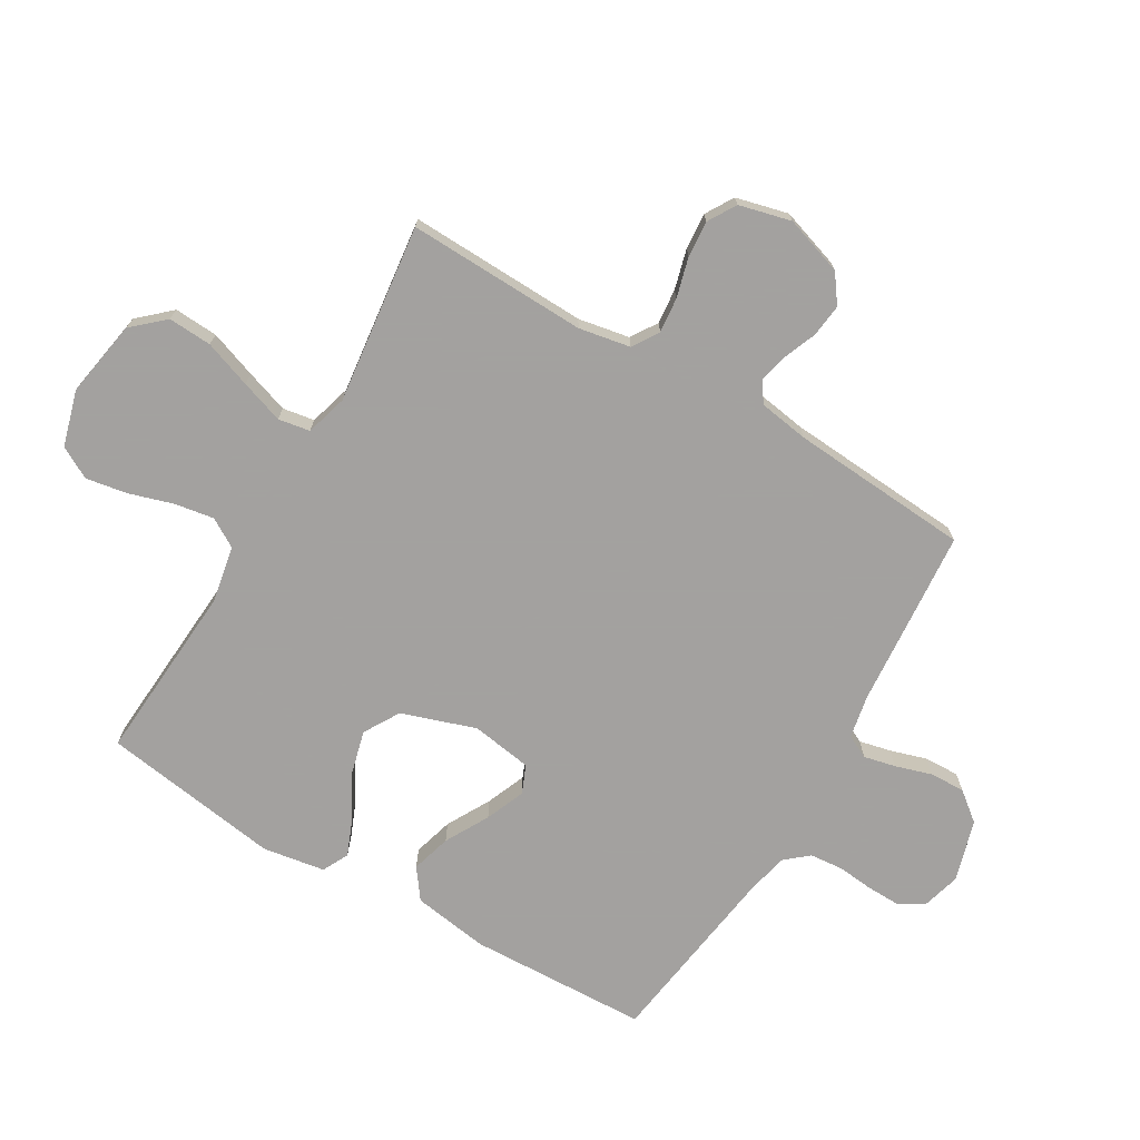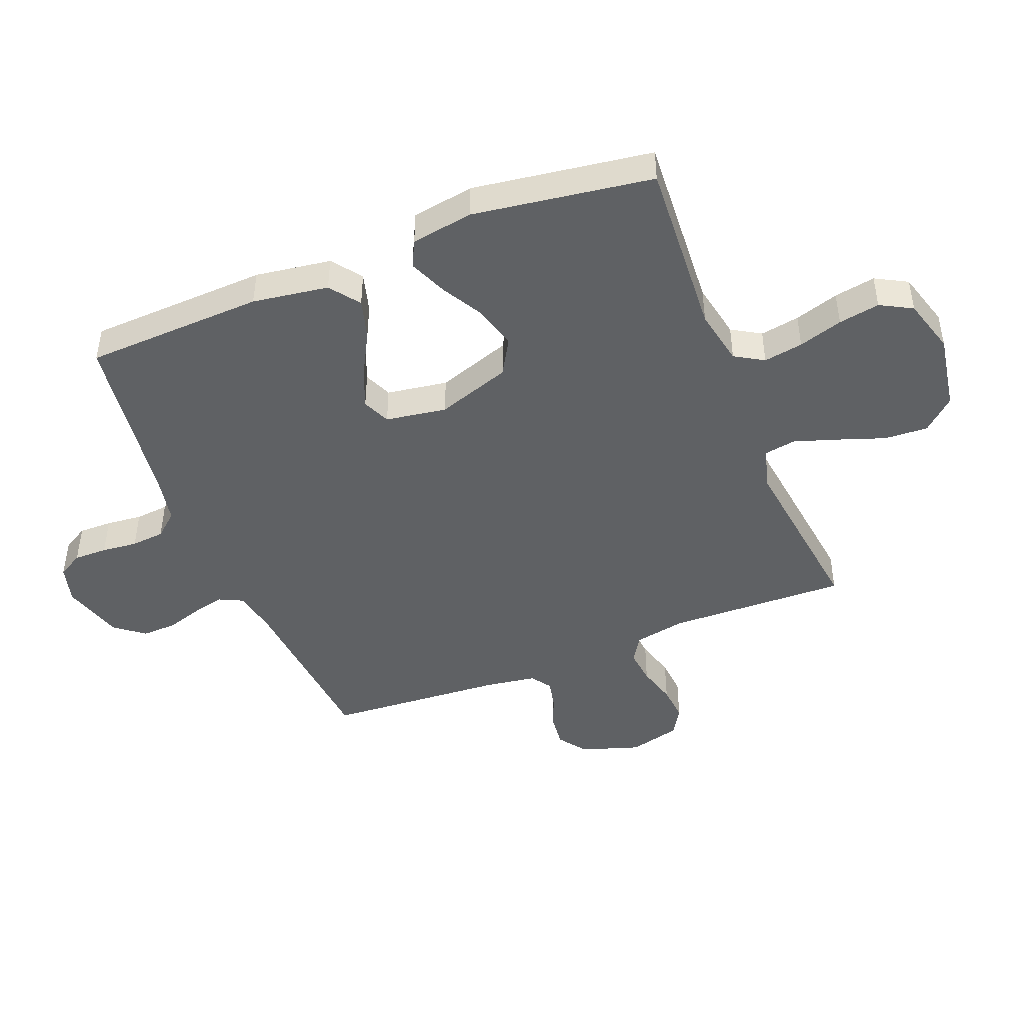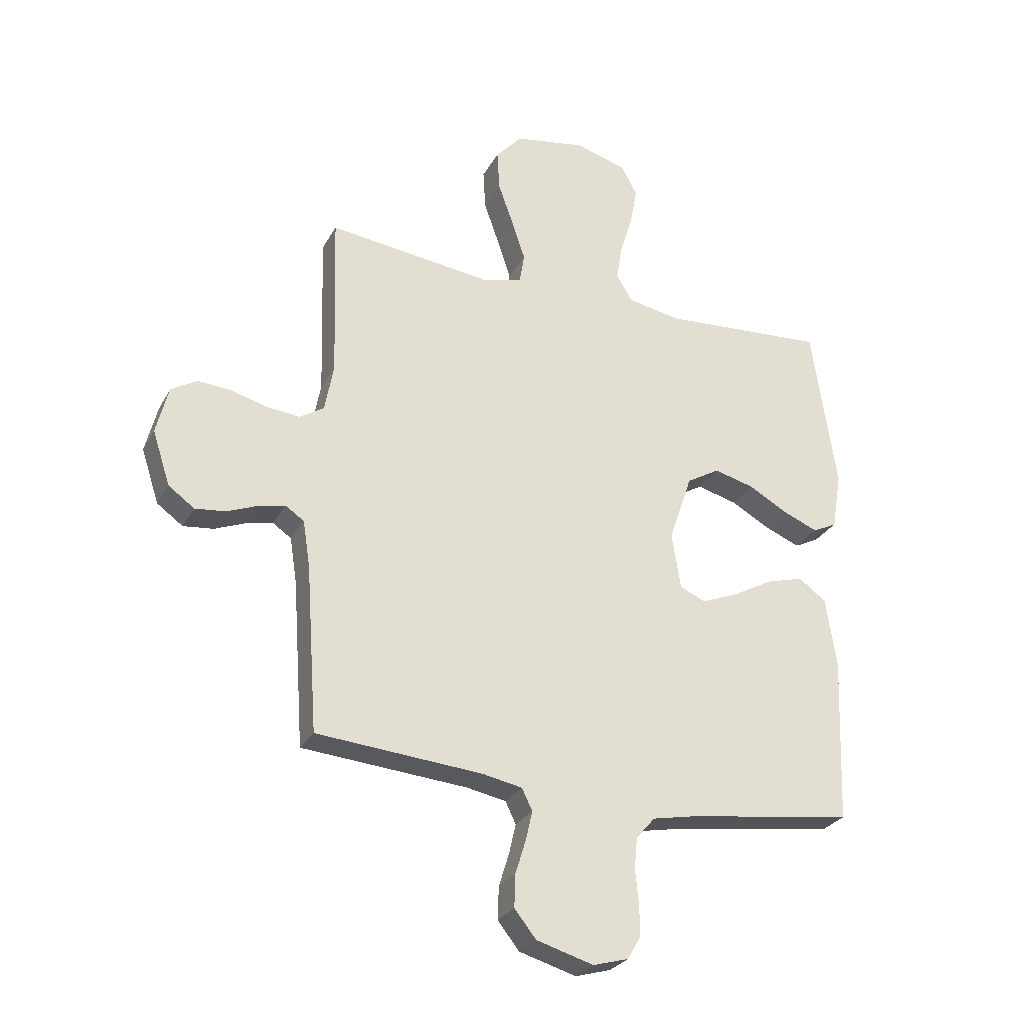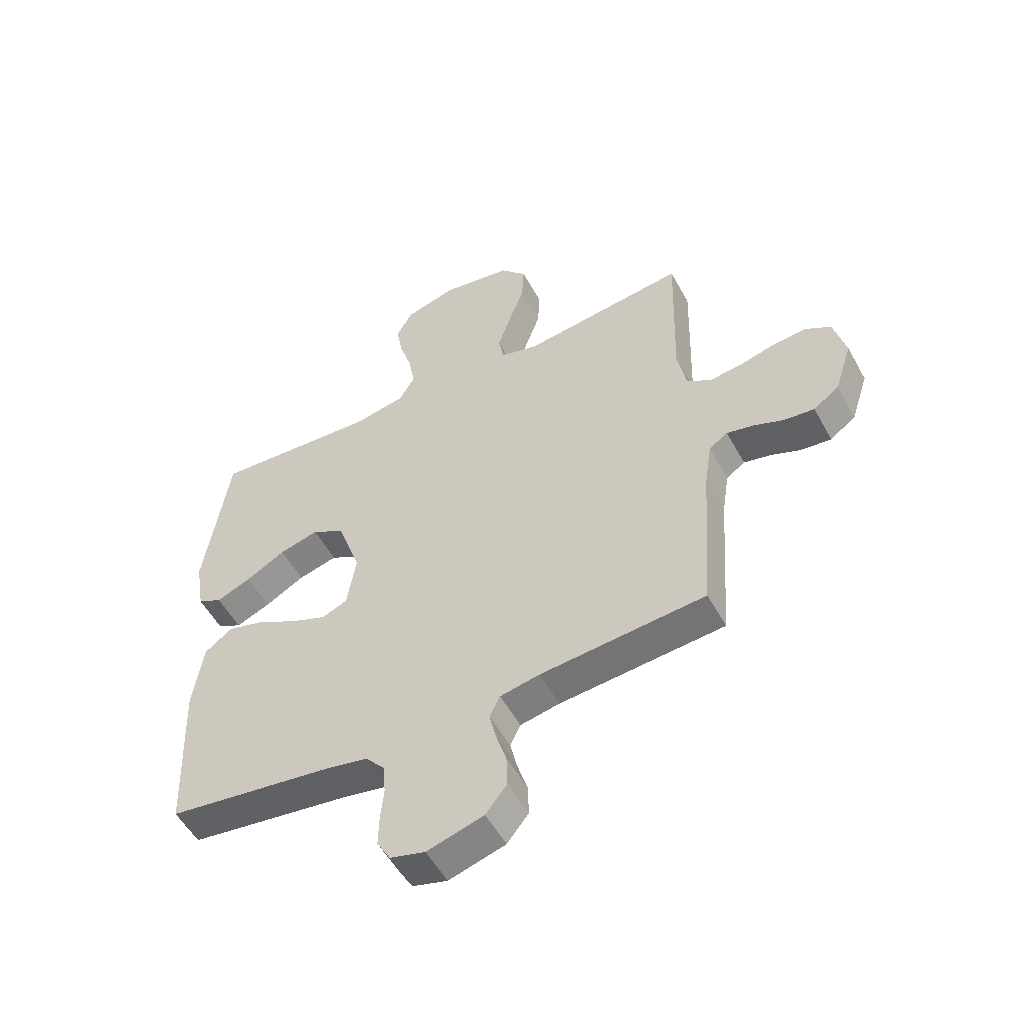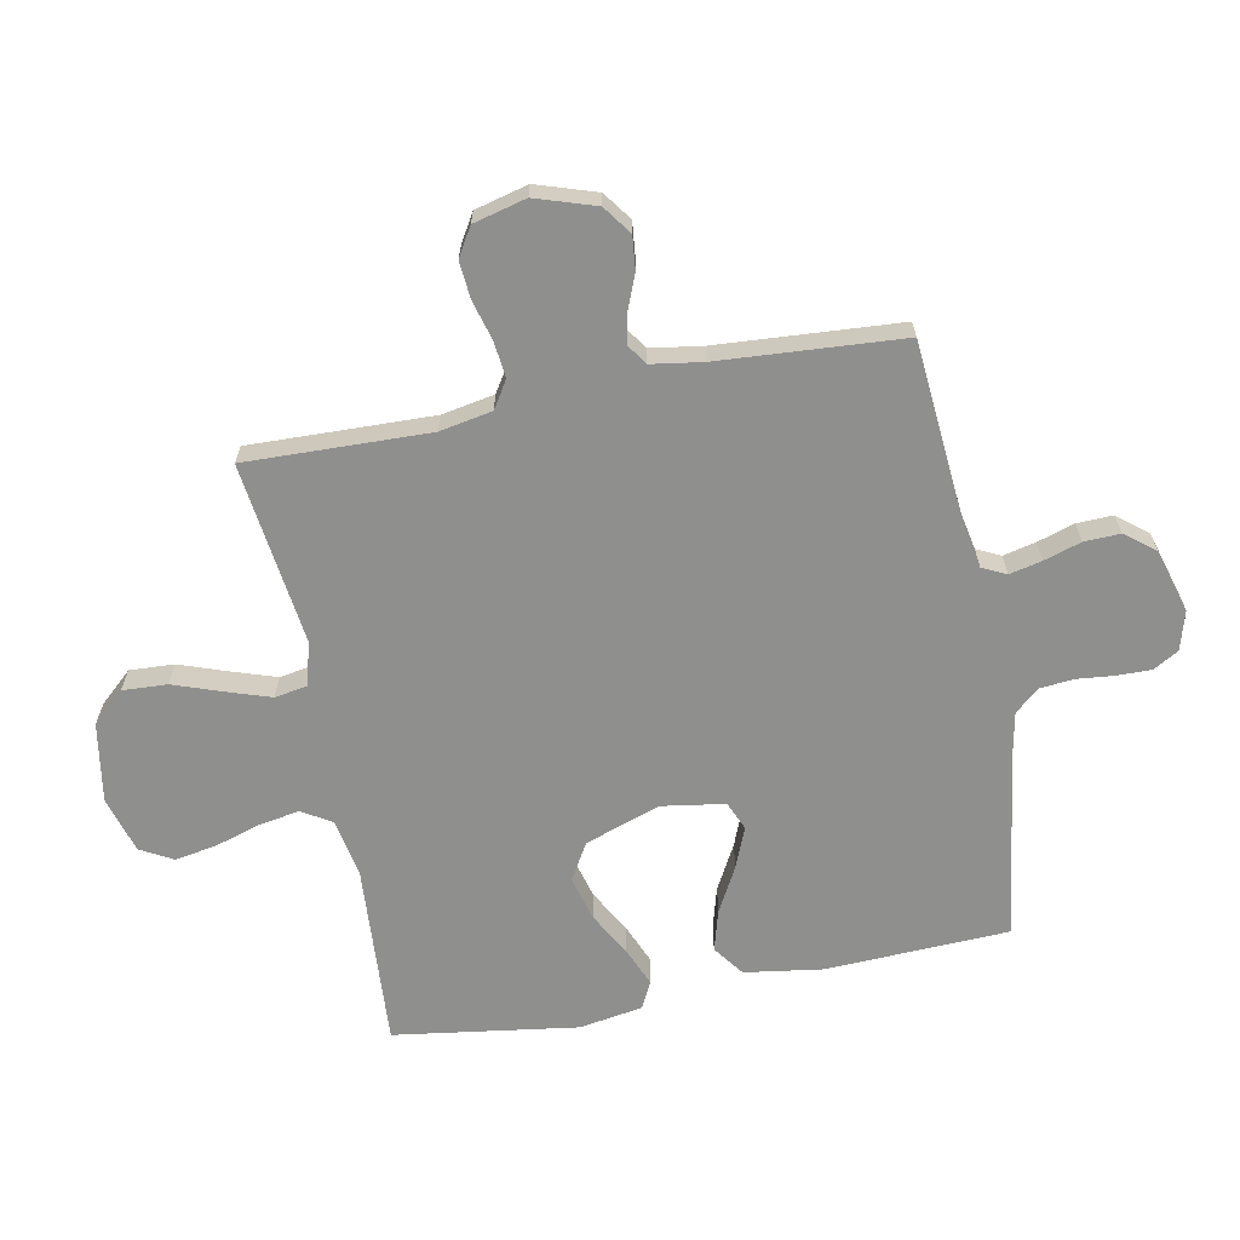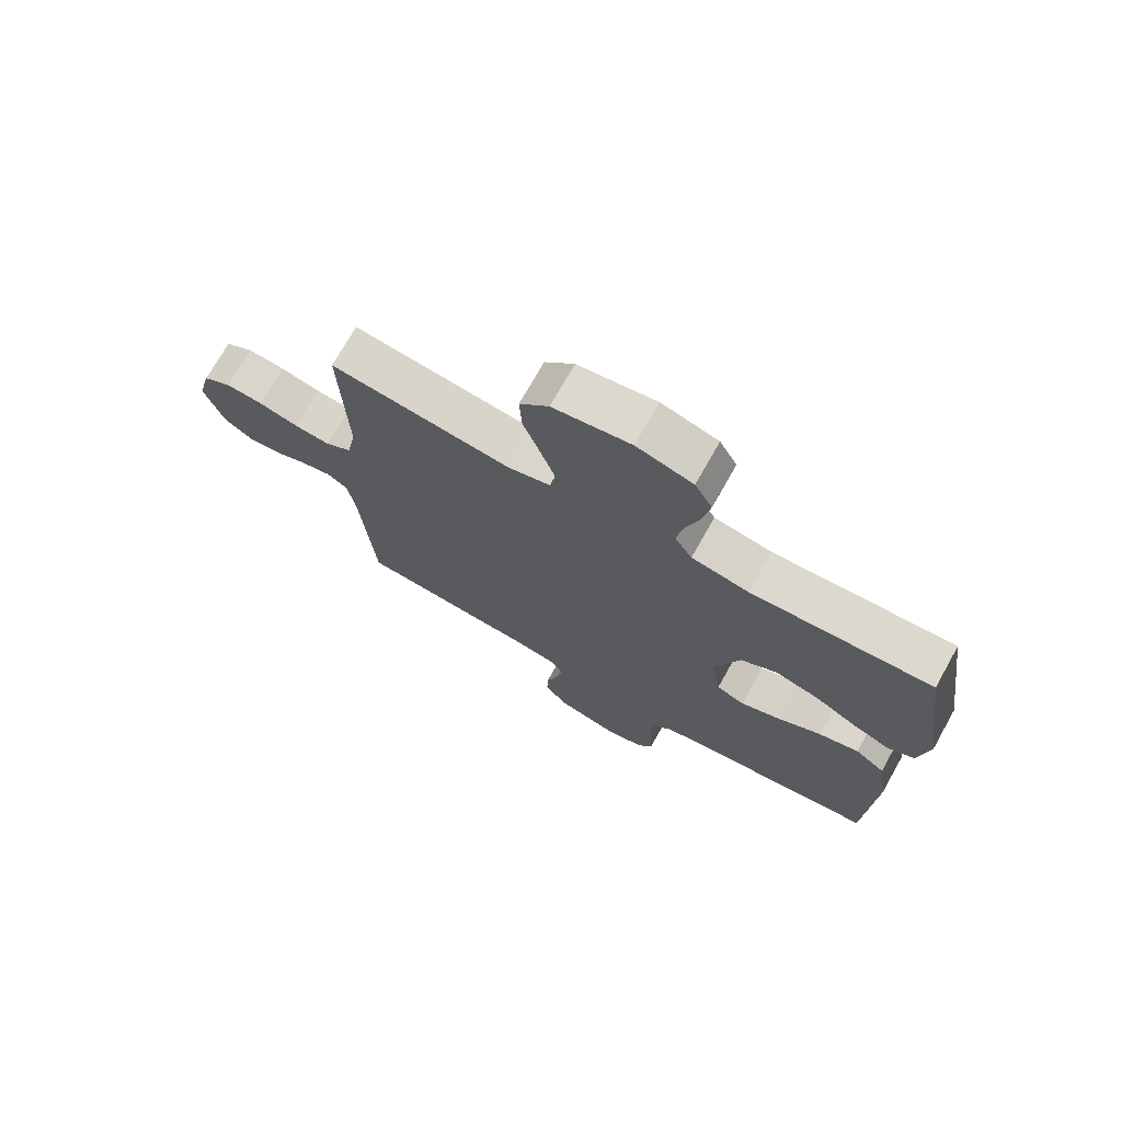
<metadata>
{"format":"obj","ext":"obj","renderer":"f3d","projection":"perspective","resolution":1024,"background":"white","views":[{"elev":-72.3,"azim":59.4,"up":"+Y"},{"elev":-45.4,"azim":-68.2,"up":"+Y"},{"elev":-27.7,"azim":156.6,"up":"+Z"},{"elev":-53.7,"azim":28.3,"up":"+Z"},{"elev":-65.3,"azim":101.1,"up":"+Y"},{"elev":73.0,"azim":-150.6,"up":"+Z"}]}
</metadata>
<code>
v 0.5 0.07 -0.5
v 0.2 0.07 -0.525
v 0.128 0.07 -0.539
v 0.109 0.07 -0.578
v 0.121 0.07 -0.631
v 0.14 0.07 -0.692
v 0.142 0.07 -0.751
v 0.103 0.07 -0.8
v 0 0.07 -0.83
v -0.064 0.07 -0.812
v -0.088 0.07 -0.77
v -0.087 0.07 -0.714
v -0.081 0.07 -0.654
v -0.086 0.07 -0.598
v -0.12 0.07 -0.558
v -0.2 0.07 -0.542
v -0.5 0.07 -0.5
v -0.512 0.07 -0.2
v -0.493 0.07 -0.073
v -0.443 0.07 -0.036
v -0.376 0.07 -0.055
v -0.303 0.07 -0.095
v -0.237 0.07 -0.122
v -0.19 0.07 -0.102
v -0.174 0.07 0
v -0.216 0.07 0.124
v -0.276 0.07 0.159
v -0.348 0.07 0.14
v -0.42 0.07 0.1
v -0.483 0.07 0.074
v -0.527 0.07 0.096
v -0.544 0.07 0.2
v -0.5 0.07 0.5
v -0.2 0.07 0.48
v -0.105 0.07 0.498
v -0.076 0.07 0.546
v -0.087 0.07 0.612
v -0.11 0.07 0.686
v -0.122 0.07 0.755
v -0.093 0.07 0.808
v 0 0.07 0.835
v 0.129 0.07 0.813
v 0.177 0.07 0.76
v 0.173 0.07 0.687
v 0.145 0.07 0.608
v 0.121 0.07 0.536
v 0.13 0.07 0.483
v 0.2 0.07 0.463
v 0.5 0.07 0.5
v 0.491 0.07 0.2
v 0.507 0.07 0.114
v 0.551 0.07 0.086
v 0.61 0.07 0.092
v 0.676 0.07 0.11
v 0.737 0.07 0.115
v 0.784 0.07 0.087
v 0.806 0.07 0
v 0.774 0.07 -0.098
v 0.727 0.07 -0.132
v 0.672 0.07 -0.126
v 0.617 0.07 -0.104
v 0.568 0.07 -0.093
v 0.534 0.07 -0.116
v 0.521 0.07 -0.2
v 0.5 0 -0.5
v 0.2 0 -0.525
v 0.128 0 -0.539
v 0.109 0 -0.578
v 0.121 0 -0.631
v 0.14 0 -0.692
v 0.142 0 -0.751
v 0.103 0 -0.8
v 0 0 -0.83
v -0.064 0 -0.812
v -0.088 0 -0.77
v -0.087 0 -0.714
v -0.081 0 -0.654
v -0.086 0 -0.598
v -0.12 0 -0.558
v -0.2 0 -0.542
v -0.5 0 -0.5
v -0.512 0 -0.2
v -0.493 0 -0.073
v -0.443 0 -0.036
v -0.376 0 -0.055
v -0.303 0 -0.095
v -0.237 0 -0.122
v -0.19 0 -0.102
v -0.174 0 0
v -0.216 0 0.124
v -0.276 0 0.159
v -0.348 0 0.14
v -0.42 0 0.1
v -0.483 0 0.074
v -0.527 0 0.096
v -0.544 0 0.2
v -0.5 0 0.5
v -0.2 0 0.48
v -0.105 0 0.498
v -0.076 0 0.546
v -0.087 0 0.612
v -0.11 0 0.686
v -0.122 0 0.755
v -0.093 0 0.808
v 0 0 0.835
v 0.129 0 0.813
v 0.177 0 0.76
v 0.173 0 0.687
v 0.145 0 0.608
v 0.121 0 0.536
v 0.13 0 0.483
v 0.2 0 0.463
v 0.5 0 0.5
v 0.491 0 0.2
v 0.507 0 0.114
v 0.551 0 0.086
v 0.61 0 0.092
v 0.676 0 0.11
v 0.737 0 0.115
v 0.784 0 0.087
v 0.806 0 0
v 0.774 0 -0.098
v 0.727 0 -0.132
v 0.672 0 -0.126
v 0.617 0 -0.104
v 0.568 0 -0.093
v 0.534 0 -0.116
v 0.521 0 -0.2
f 59 60 61
f 58 59 61
f 57 58 61
f 56 57 61
f 55 56 61
f 54 55 61
f 53 54 61
f 52 53 61 62
f 51 52 62 63
f 48 49 50
f 51 63 64
f 50 51 64
f 48 50 64
f 47 48 64
f 43 44 45
f 42 43 45
f 41 42 45
f 40 41 45
f 39 40 45
f 38 39 45
f 37 38 45
f 36 37 45 46
f 35 36 46 47
f 32 33 34
f 31 32 34
f 30 31 34
f 29 30 34
f 28 29 34
f 34 35 47
f 28 34 47
f 27 28 47
f 20 21 22
f 19 20 22
f 18 19 22
f 17 18 22
f 16 17 22
f 15 16 22 23
f 14 15 23 24
f 11 12 13
f 10 11 13
f 9 10 13
f 8 9 13
f 7 8 13
f 6 7 13
f 5 6 13
f 4 5 13 14
f 14 24 25
f 4 14 25
f 3 4 25
f 64 1 2
f 26 27 47 64
f 25 26 64
f 3 25 64
f 2 3 64
f 125 124 123
f 125 123 122
f 125 122 121
f 125 121 120
f 125 120 119
f 125 119 118
f 125 118 117
f 126 125 117 116
f 127 126 116 115
f 114 113 112
f 128 127 115
f 128 115 114
f 128 114 112
f 128 112 111
f 109 108 107
f 109 107 106
f 109 106 105
f 109 105 104
f 109 104 103
f 109 103 102
f 109 102 101
f 110 109 101 100
f 111 110 100 99
f 98 97 96
f 98 96 95
f 98 95 94
f 98 94 93
f 98 93 92
f 111 99 98
f 111 98 92
f 111 92 91
f 86 85 84
f 86 84 83
f 86 83 82
f 86 82 81
f 86 81 80
f 87 86 80 79
f 88 87 79 78
f 77 76 75
f 77 75 74
f 77 74 73
f 77 73 72
f 77 72 71
f 77 71 70
f 77 70 69
f 78 77 69 68
f 89 88 78
f 89 78 68
f 89 68 67
f 66 65 128
f 128 111 91 90
f 128 90 89
f 128 89 67
f 128 67 66
f 1 65 66 2
f 2 66 67 3
f 3 67 68 4
f 4 68 69 5
f 5 69 70 6
f 6 70 71 7
f 7 71 72 8
f 8 72 73 9
f 9 73 74 10
f 10 74 75 11
f 11 75 76 12
f 12 76 77 13
f 13 77 78 14
f 14 78 79 15
f 15 79 80 16
f 16 80 81 17
f 17 81 82 18
f 18 82 83 19
f 19 83 84 20
f 20 84 85 21
f 21 85 86 22
f 22 86 87 23
f 23 87 88 24
f 24 88 89 25
f 25 89 90 26
f 26 90 91 27
f 27 91 92 28
f 28 92 93 29
f 29 93 94 30
f 30 94 95 31
f 31 95 96 32
f 32 96 97 33
f 33 97 98 34
f 34 98 99 35
f 35 99 100 36
f 36 100 101 37
f 37 101 102 38
f 38 102 103 39
f 39 103 104 40
f 40 104 105 41
f 41 105 106 42
f 42 106 107 43
f 43 107 108 44
f 44 108 109 45
f 45 109 110 46
f 46 110 111 47
f 47 111 112 48
f 48 112 113 49
f 49 113 114 50
f 50 114 115 51
f 51 115 116 52
f 52 116 117 53
f 53 117 118 54
f 54 118 119 55
f 55 119 120 56
f 56 120 121 57
f 57 121 122 58
f 58 122 123 59
f 59 123 124 60
f 60 124 125 61
f 61 125 126 62
f 62 126 127 63
f 63 127 128 64
f 64 128 65 1

</code>
